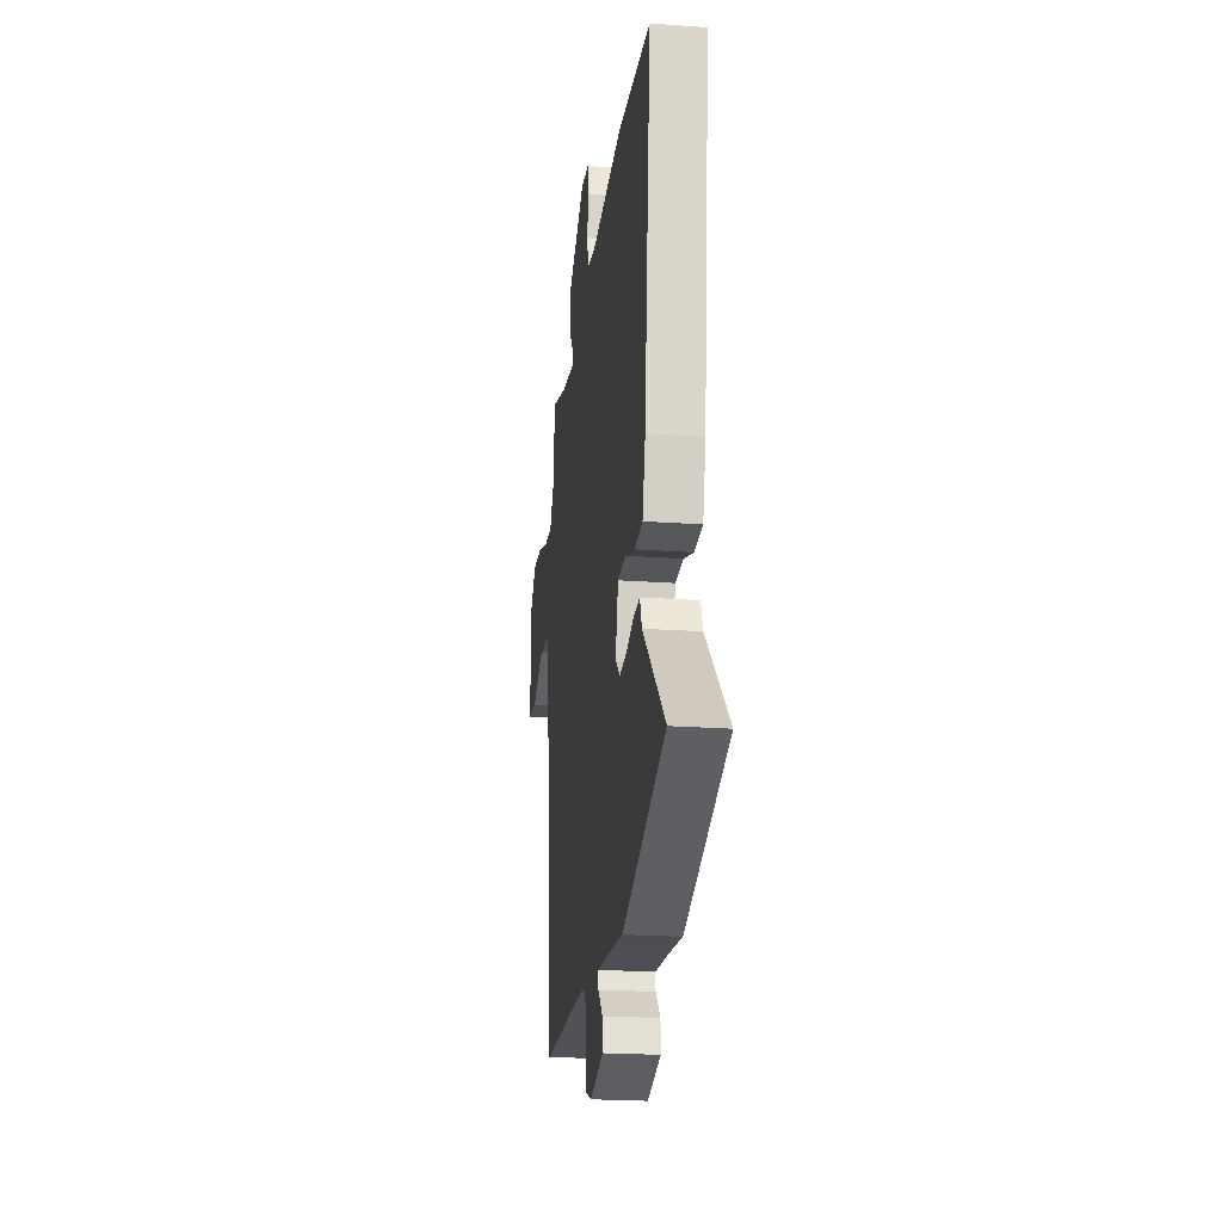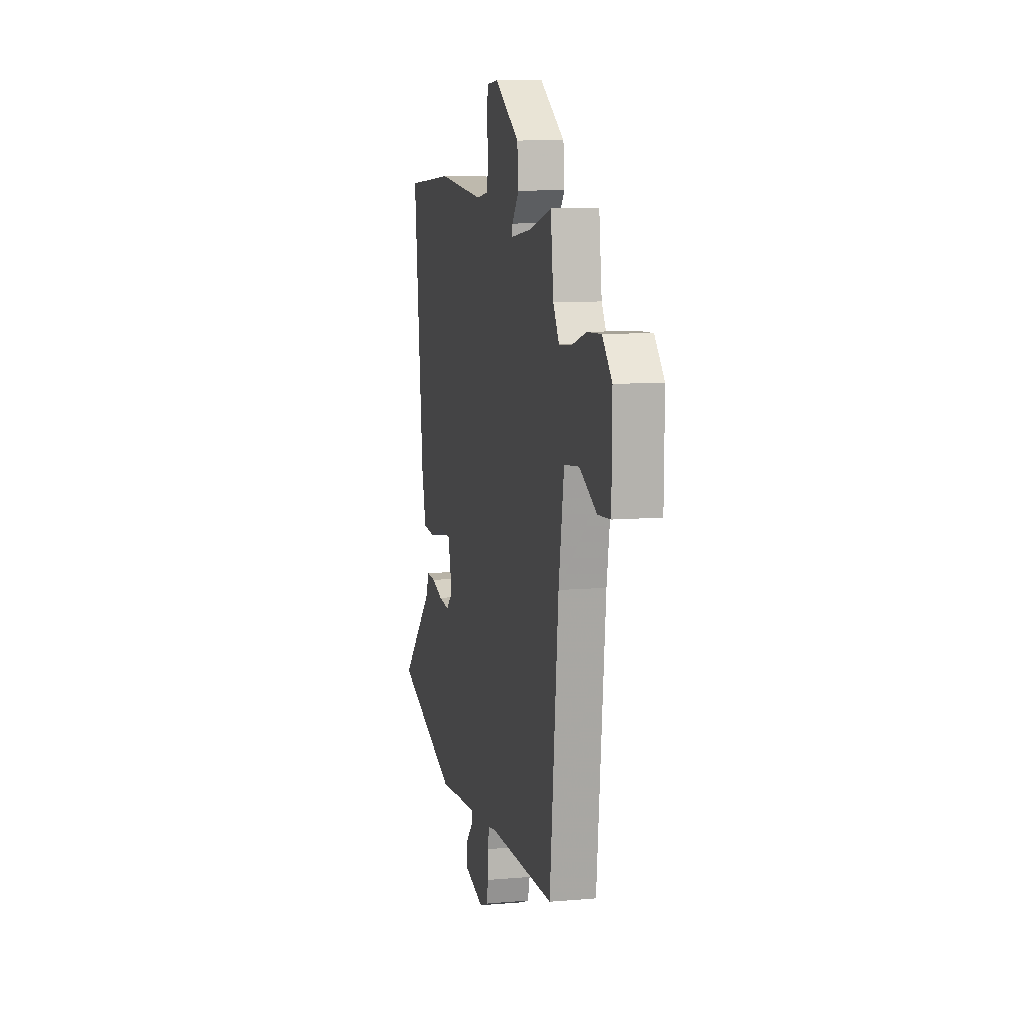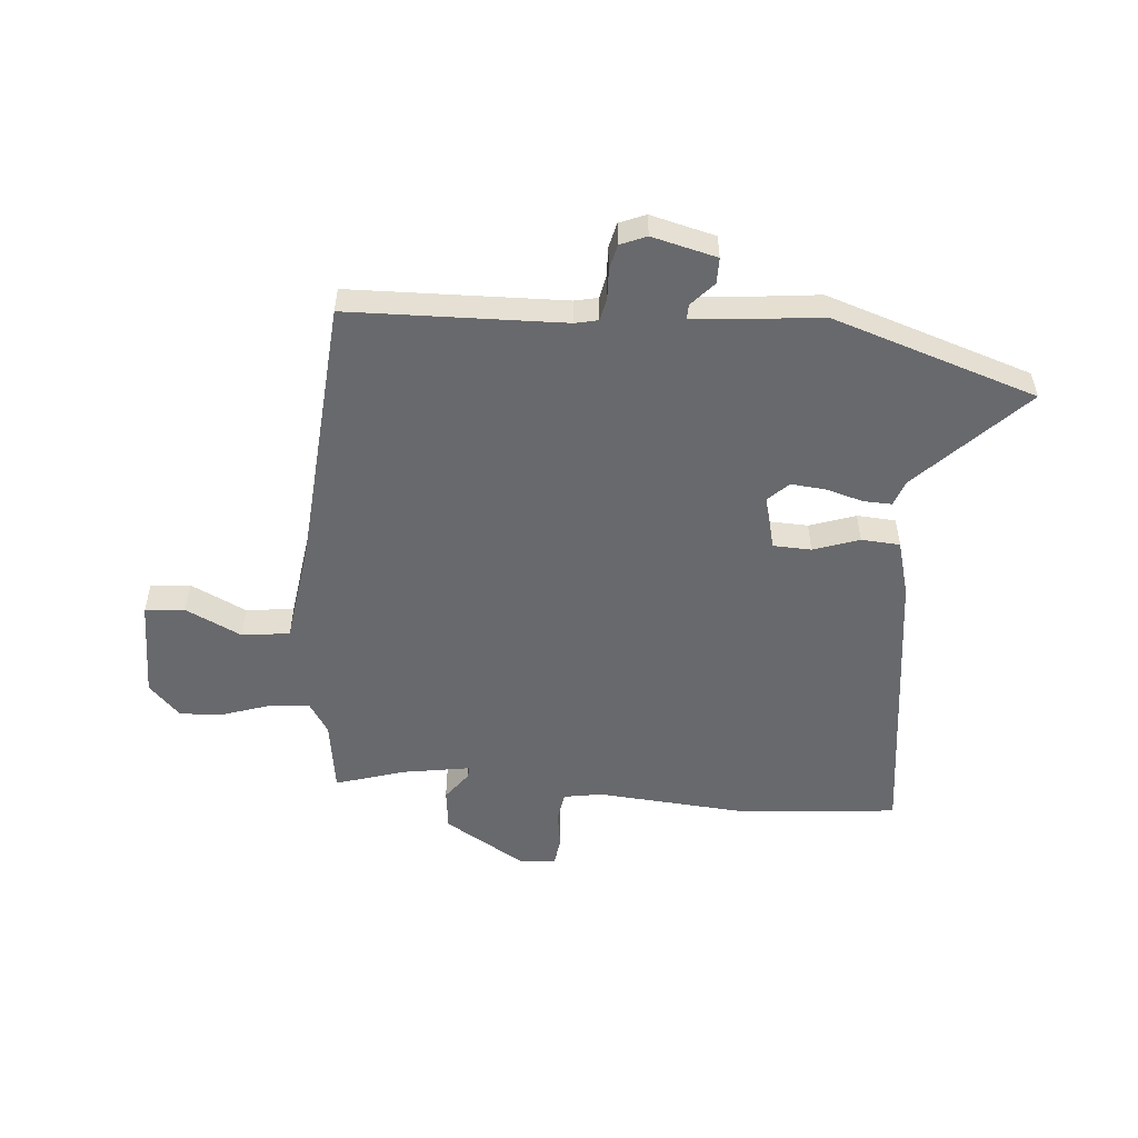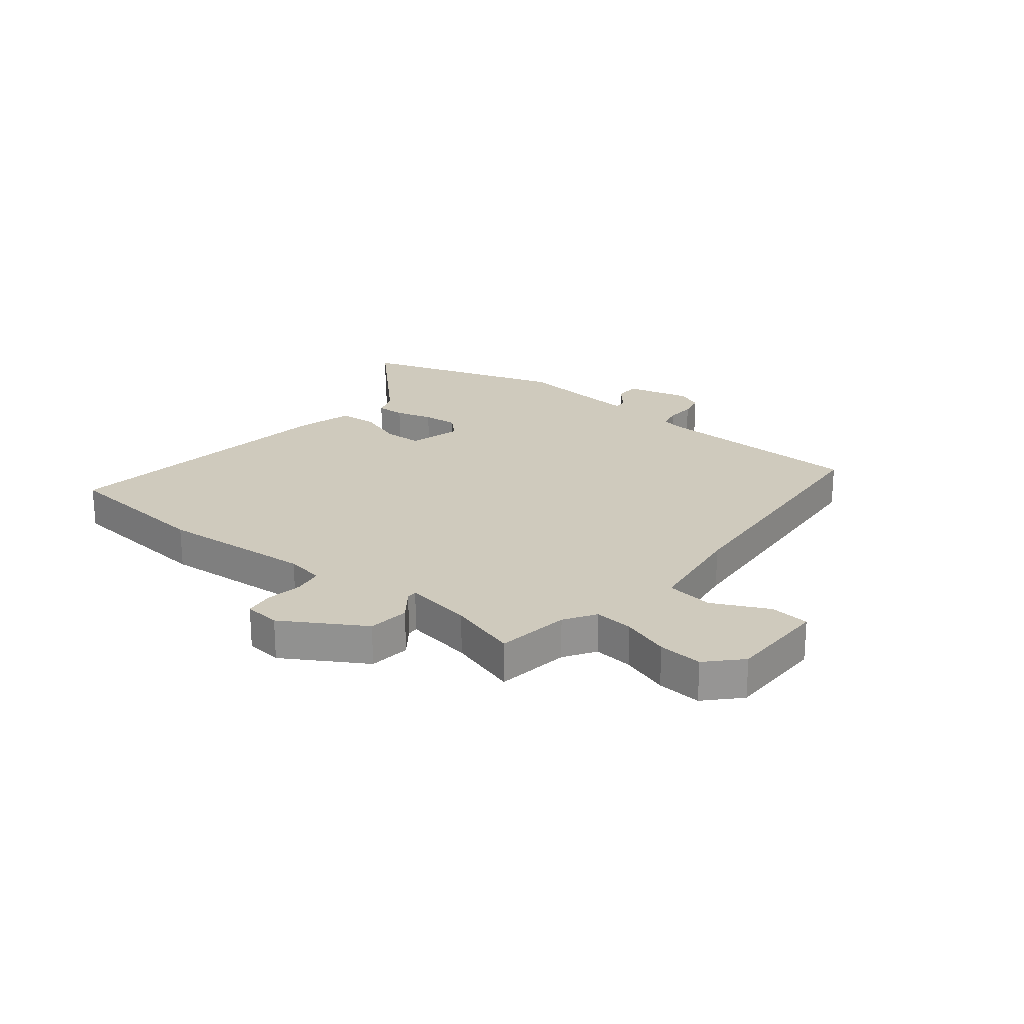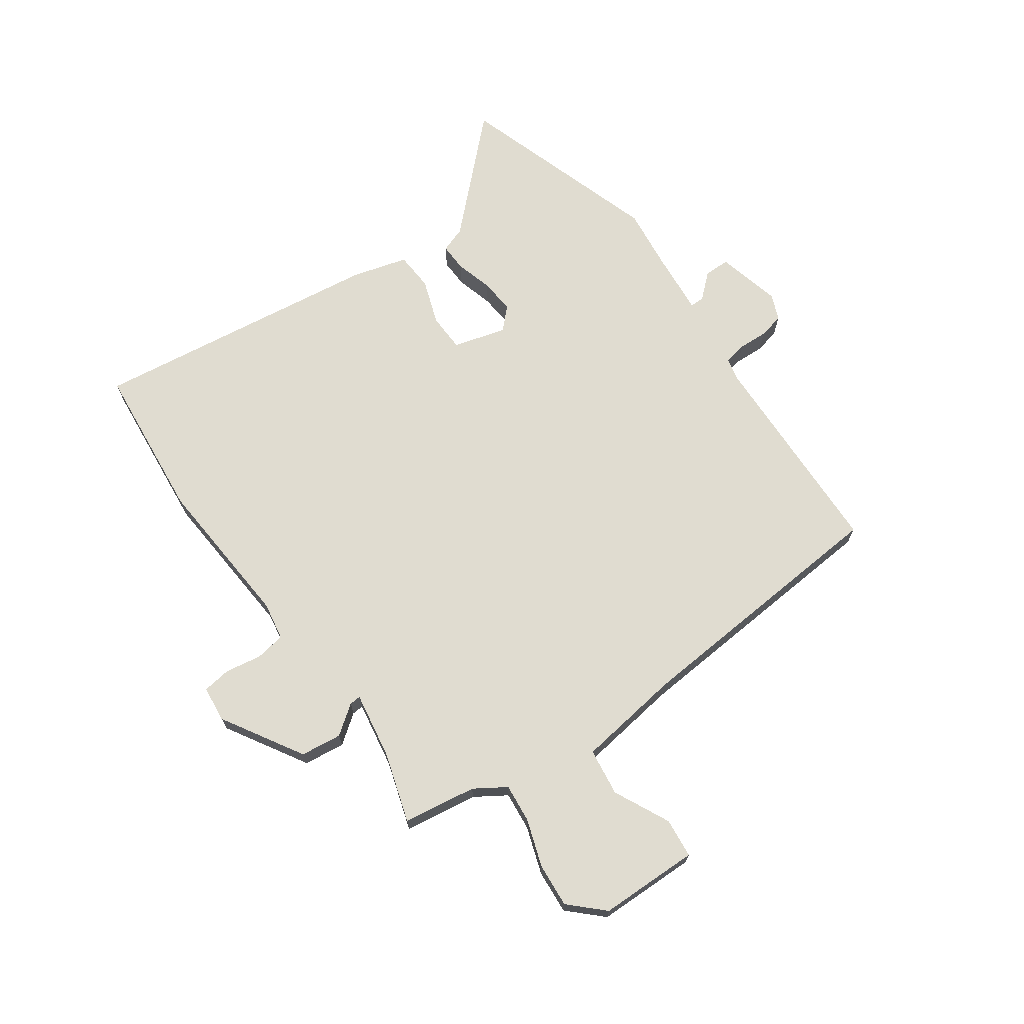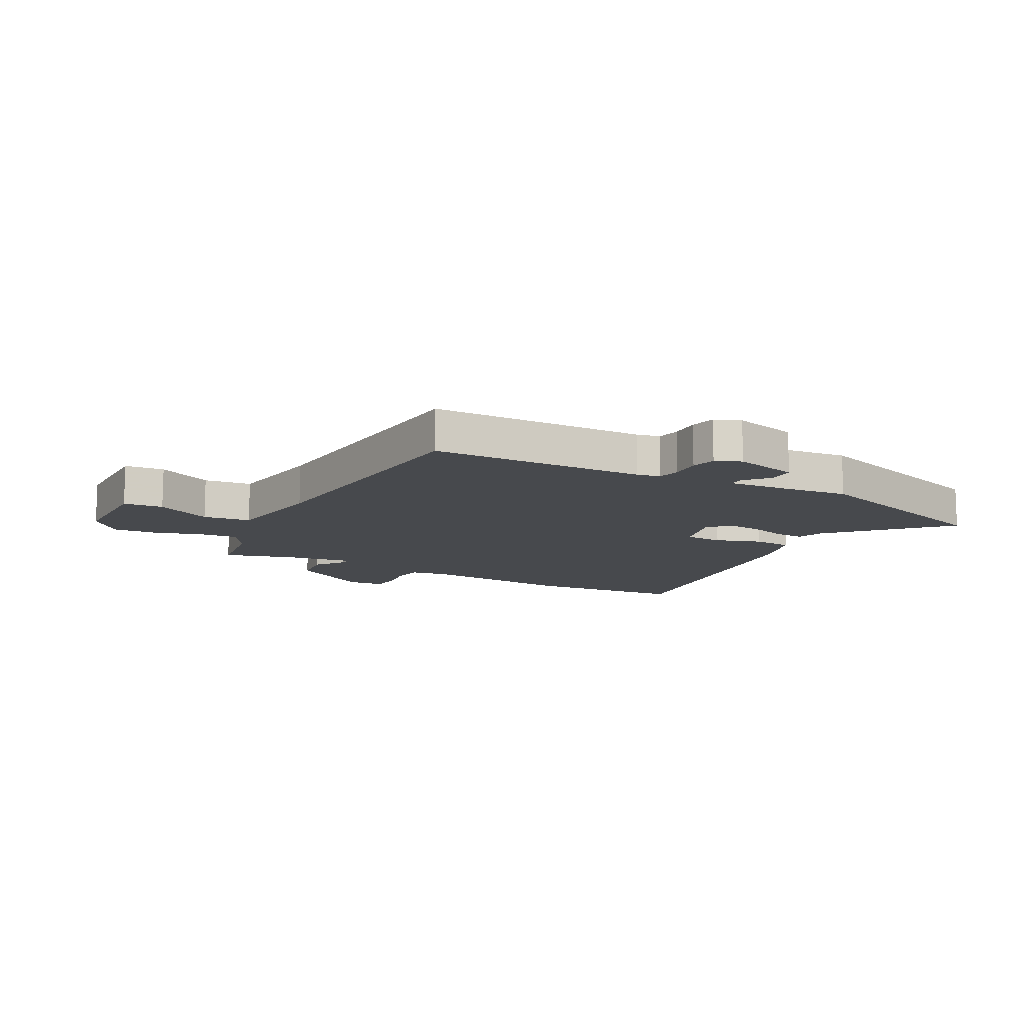
<metadata>
{"format":"obj","ext":"obj","renderer":"f3d","projection":"perspective","resolution":1024,"background":"white","views":[{"elev":-21.9,"azim":-97.3,"up":"+Z"},{"elev":9.4,"azim":77.2,"up":"+Z"},{"elev":-52.8,"azim":176.4,"up":"+Y"},{"elev":22.8,"azim":40.0,"up":"+Y"},{"elev":69.7,"azim":56.1,"up":"+Y"},{"elev":-12.0,"azim":152.8,"up":"+Y"}]}
</metadata>
<code>
v -0.599 0.07 0.493
v -0.323 0.07 0.513
v -0.053 0.07 0.486
v 0.014 0.07 0.496
v 0.024 0.07 0.548
v 0.015 0.07 0.613
v 0.023 0.07 0.663
v 0.087 0.07 0.668
v 0.227 0.07 0.579
v 0.234 0.07 0.506
v 0.195 0.07 0.456
v 0.193 0.07 0.436
v 0.313 0.07 0.453
v 0.436 0.07 0.488
v 0.452 0.07 0.358
v 0.486 0.07 0.302
v 0.555 0.07 0.307
v 0.639 0.07 0.333
v 0.717 0.07 0.337
v 0.771 0.07 0.278
v 0.769 0.07 0.102
v 0.699 0.07 0.097
v 0.602 0.07 0.147
v 0.518 0.07 0.138
v 0.488 0.07 -0.045
v 0.44 0.07 -0.519
v 0.063 0.07 -0.521
v 0.022 0.07 -0.529
v 0.013 0.07 -0.569
v 0.014 0.07 -0.621
v 0.003 0.07 -0.665
v -0.043 0.07 -0.683
v -0.156 0.07 -0.652
v -0.155 0.07 -0.607
v -0.116 0.07 -0.565
v -0.115 0.07 -0.54
v -0.227 0.07 -0.547
v -0.338 0.07 -0.557
v -0.696 0.07 -0.431
v -0.51 0.07 -0.249
v -0.493 0.07 -0.204
v -0.443 0.07 -0.207
v -0.378 0.07 -0.227
v -0.317 0.07 -0.234
v -0.28 0.07 -0.199
v -0.303 0.07 -0.105
v -0.37 0.07 -0.101
v -0.451 0.07 -0.127
v -0.519 0.07 -0.121
v -0.544 0.07 -0.022
v -0.599 0 0.493
v -0.323 0 0.513
v -0.053 0 0.486
v 0.014 0 0.496
v 0.024 0 0.548
v 0.015 0 0.613
v 0.023 0 0.663
v 0.087 0 0.668
v 0.227 0 0.579
v 0.234 0 0.506
v 0.195 0 0.456
v 0.193 0 0.436
v 0.313 0 0.453
v 0.436 0 0.488
v 0.452 0 0.358
v 0.486 0 0.302
v 0.555 0 0.307
v 0.639 0 0.333
v 0.717 0 0.337
v 0.771 0 0.278
v 0.769 0 0.102
v 0.699 0 0.097
v 0.602 0 0.147
v 0.518 0 0.138
v 0.488 0 -0.045
v 0.44 0 -0.519
v 0.063 0 -0.521
v 0.022 0 -0.529
v 0.013 0 -0.569
v 0.014 0 -0.621
v 0.003 0 -0.665
v -0.043 0 -0.683
v -0.156 0 -0.652
v -0.155 0 -0.607
v -0.116 0 -0.565
v -0.115 0 -0.54
v -0.227 0 -0.547
v -0.338 0 -0.557
v -0.696 0 -0.431
v -0.51 0 -0.249
v -0.493 0 -0.204
v -0.443 0 -0.207
v -0.378 0 -0.227
v -0.317 0 -0.234
v -0.28 0 -0.199
v -0.303 0 -0.105
v -0.37 0 -0.101
v -0.451 0 -0.127
v -0.519 0 -0.121
v -0.544 0 -0.022
f 47 48 49 50
f 46 47 50 1
f 40 41 42 43
f 40 43 44
f 37 38 39 40
f 36 37 40 44
f 32 33 34 35
f 32 35 36
f 29 30 31 32
f 28 29 32 36
f 27 28 36 44
f 25 26 27 44
f 20 21 22 23
f 20 23 24
f 17 18 19 20
f 16 17 20 24
f 15 16 24 25
f 13 14 15 25
f 8 9 10 11
f 8 11 12
f 5 6 7 8
f 4 5 8 12
f 3 4 12
f 46 1 2 3
f 45 46 3 12
f 25 44 45
f 12 13 25 45
f 100 99 98 97
f 51 100 97 96
f 93 92 91 90
f 94 93 90
f 90 89 88 87
f 94 90 87 86
f 85 84 83 82
f 86 85 82
f 82 81 80 79
f 86 82 79 78
f 94 86 78 77
f 94 77 76 75
f 73 72 71 70
f 74 73 70
f 70 69 68 67
f 74 70 67 66
f 75 74 66 65
f 75 65 64 63
f 61 60 59 58
f 62 61 58
f 58 57 56 55
f 62 58 55 54
f 62 54 53
f 53 52 51 96
f 62 53 96 95
f 95 94 75
f 95 75 63 62
f 1 51 52 2
f 2 52 53 3
f 3 53 54 4
f 4 54 55 5
f 5 55 56 6
f 6 56 57 7
f 7 57 58 8
f 8 58 59 9
f 9 59 60 10
f 10 60 61 11
f 11 61 62 12
f 12 62 63 13
f 13 63 64 14
f 14 64 65 15
f 15 65 66 16
f 16 66 67 17
f 17 67 68 18
f 18 68 69 19
f 19 69 70 20
f 20 70 71 21
f 21 71 72 22
f 22 72 73 23
f 23 73 74 24
f 24 74 75 25
f 25 75 76 26
f 26 76 77 27
f 27 77 78 28
f 28 78 79 29
f 29 79 80 30
f 30 80 81 31
f 31 81 82 32
f 32 82 83 33
f 33 83 84 34
f 34 84 85 35
f 35 85 86 36
f 36 86 87 37
f 37 87 88 38
f 38 88 89 39
f 39 89 90 40
f 40 90 91 41
f 41 91 92 42
f 42 92 93 43
f 43 93 94 44
f 44 94 95 45
f 45 95 96 46
f 46 96 97 47
f 47 97 98 48
f 48 98 99 49
f 49 99 100 50
f 50 100 51 1

</code>
